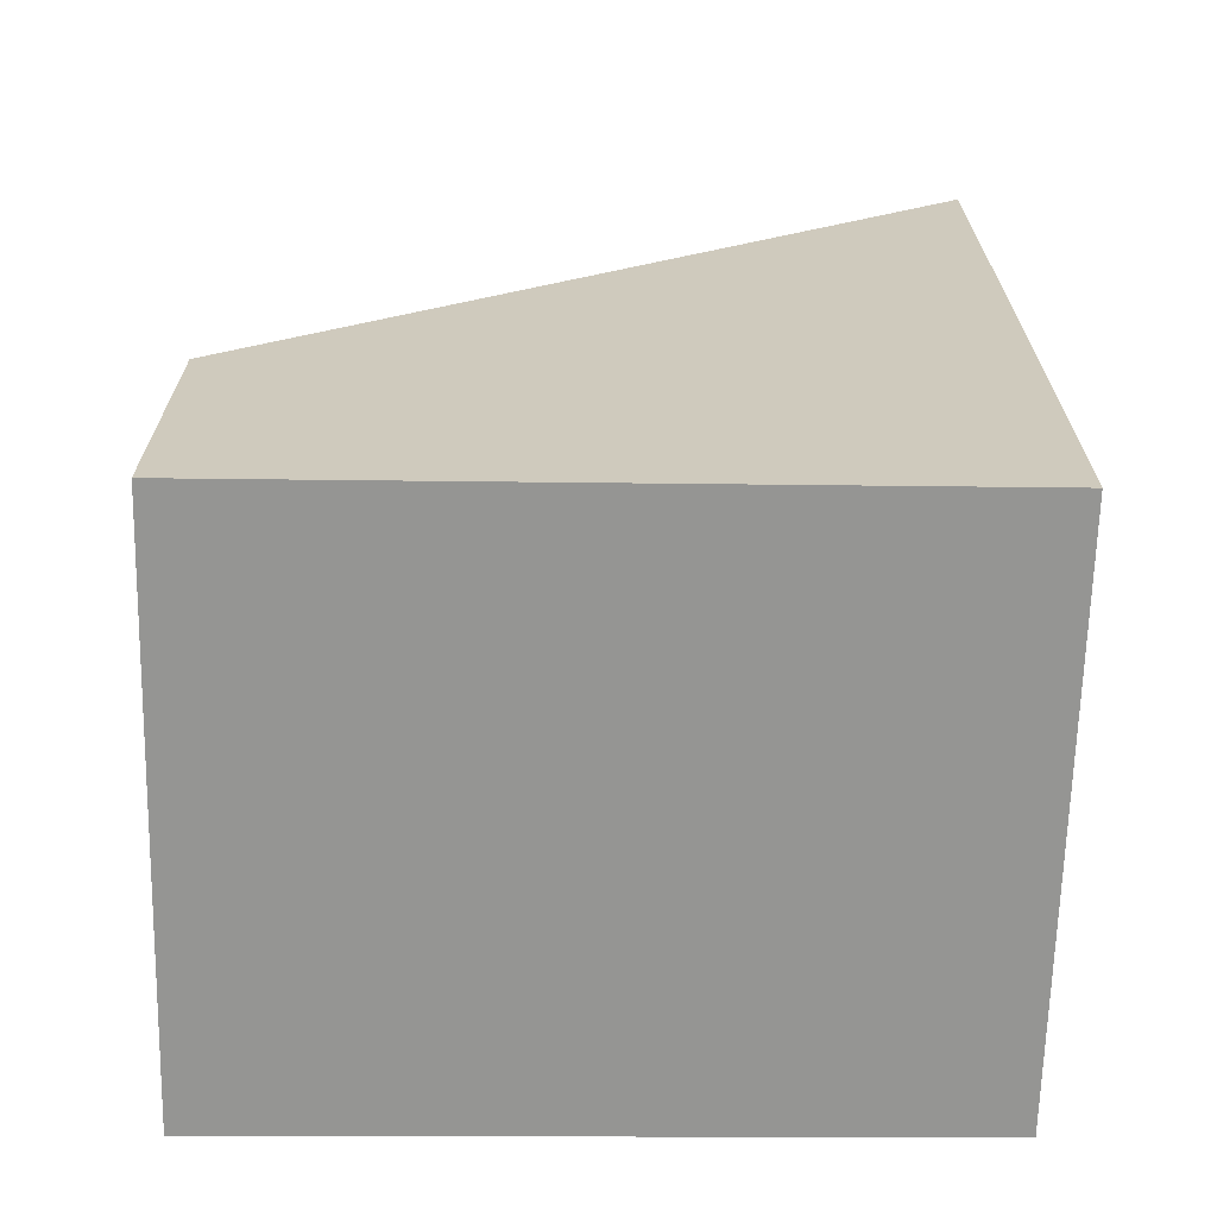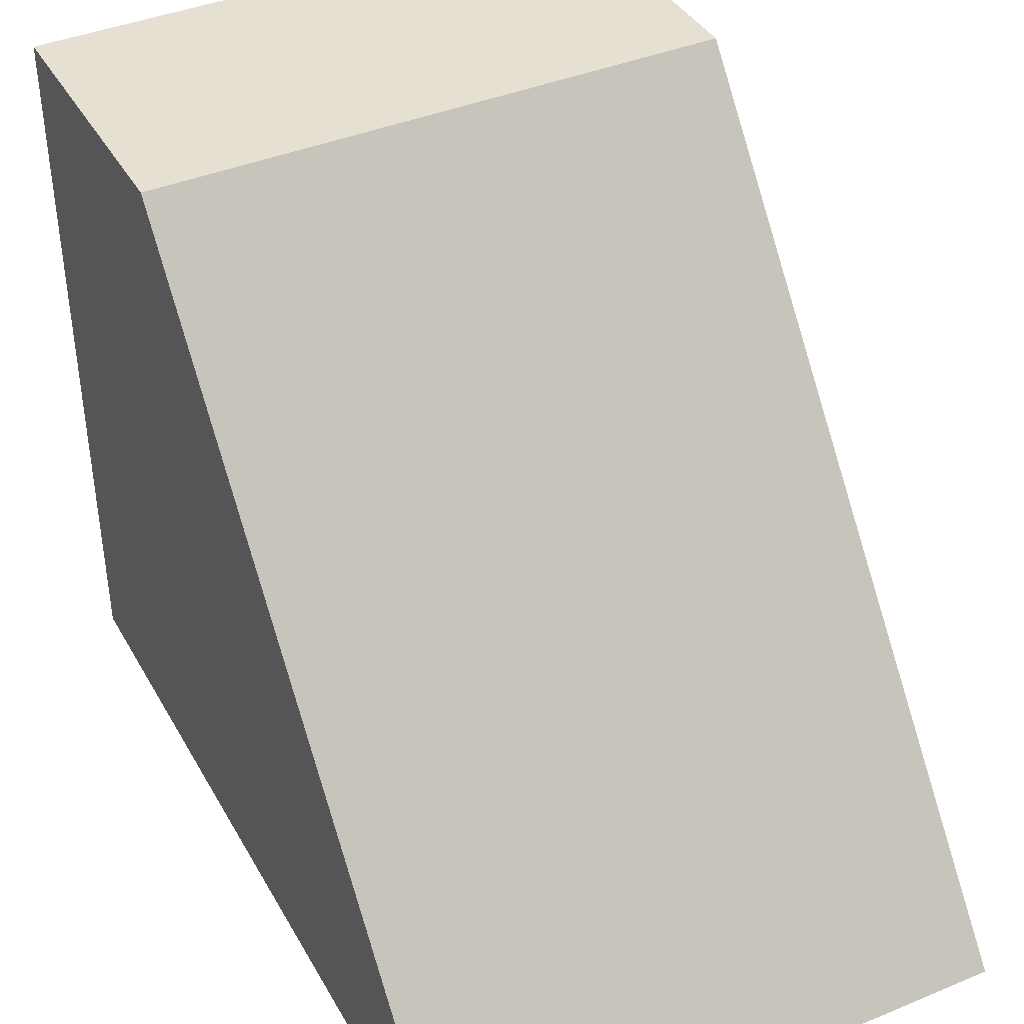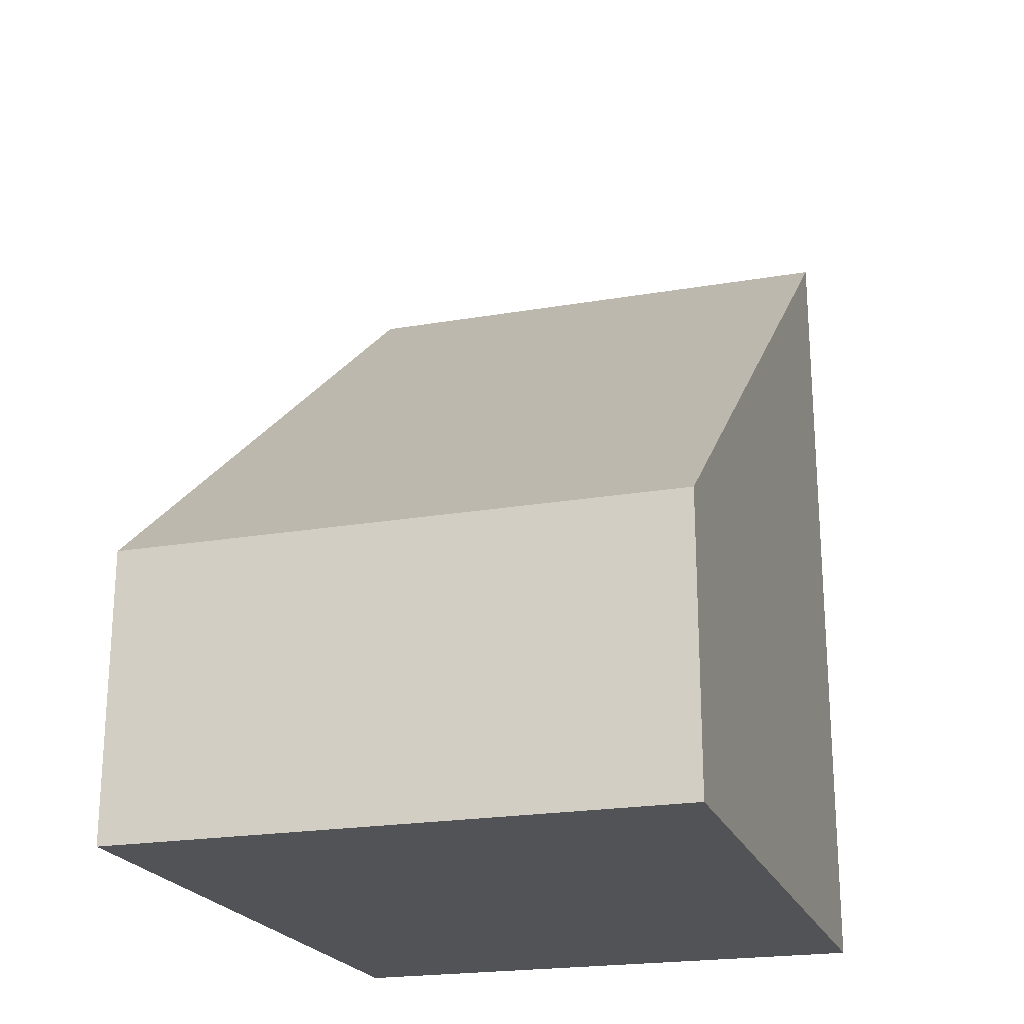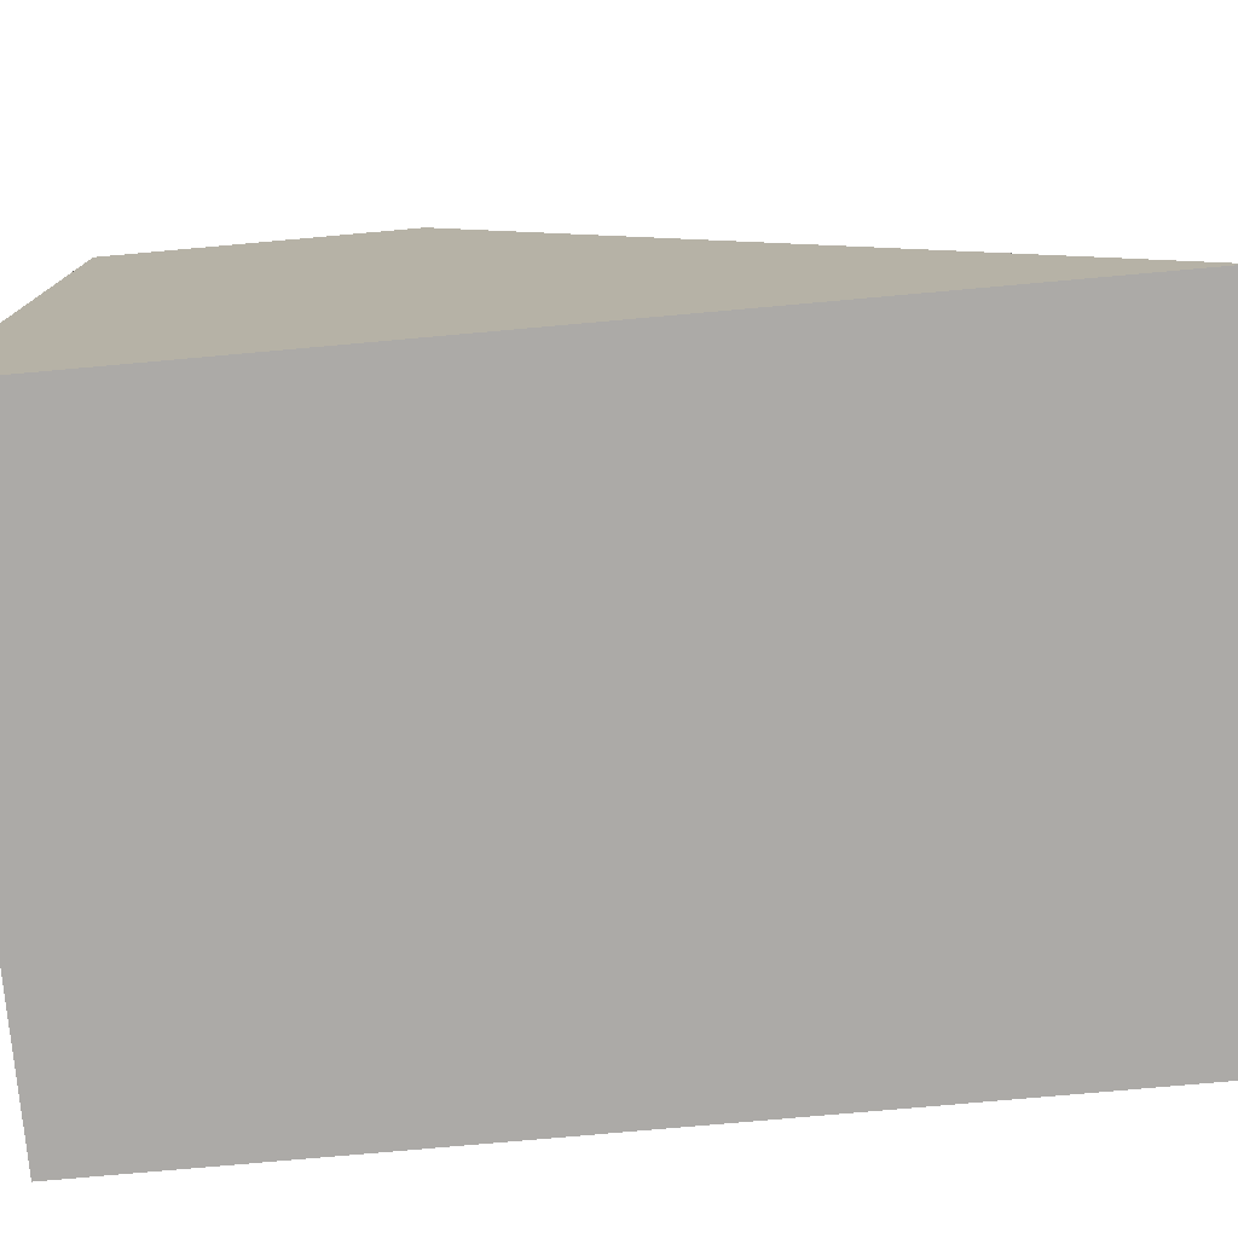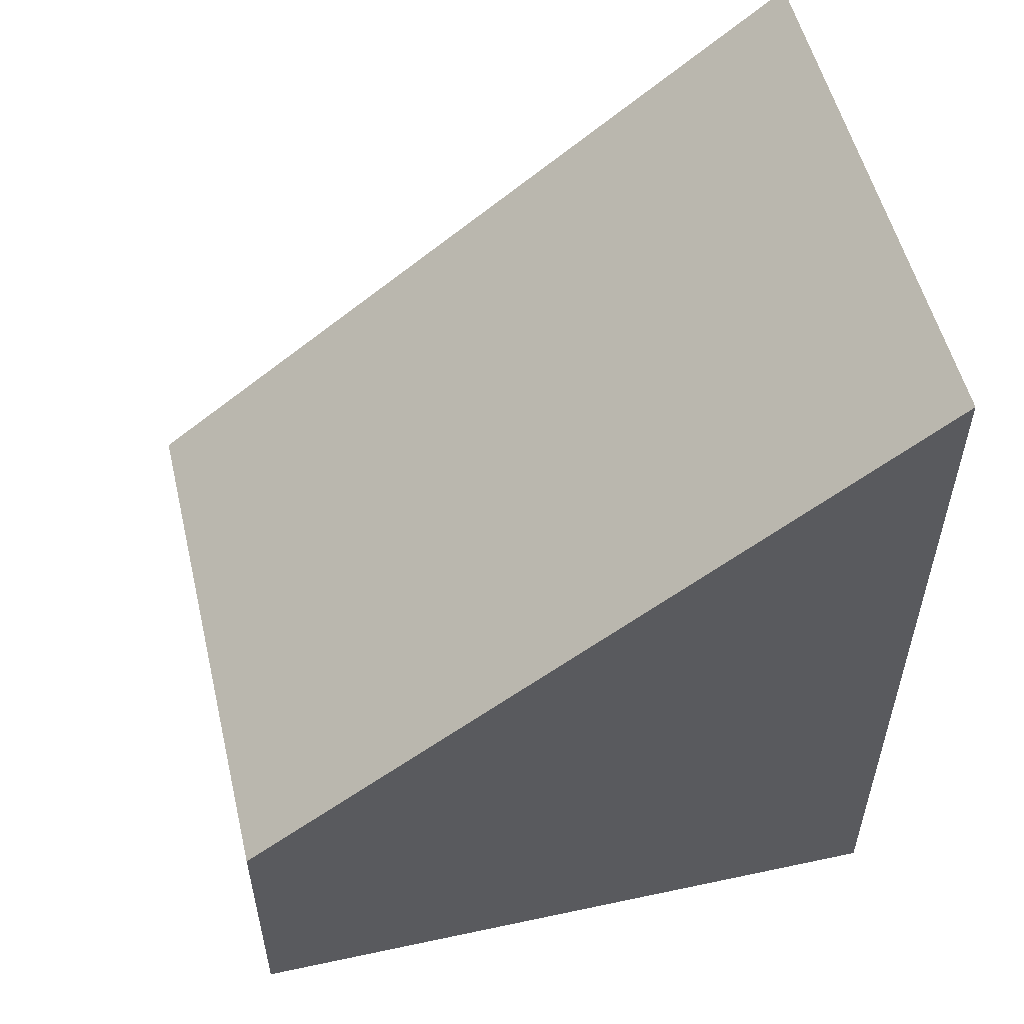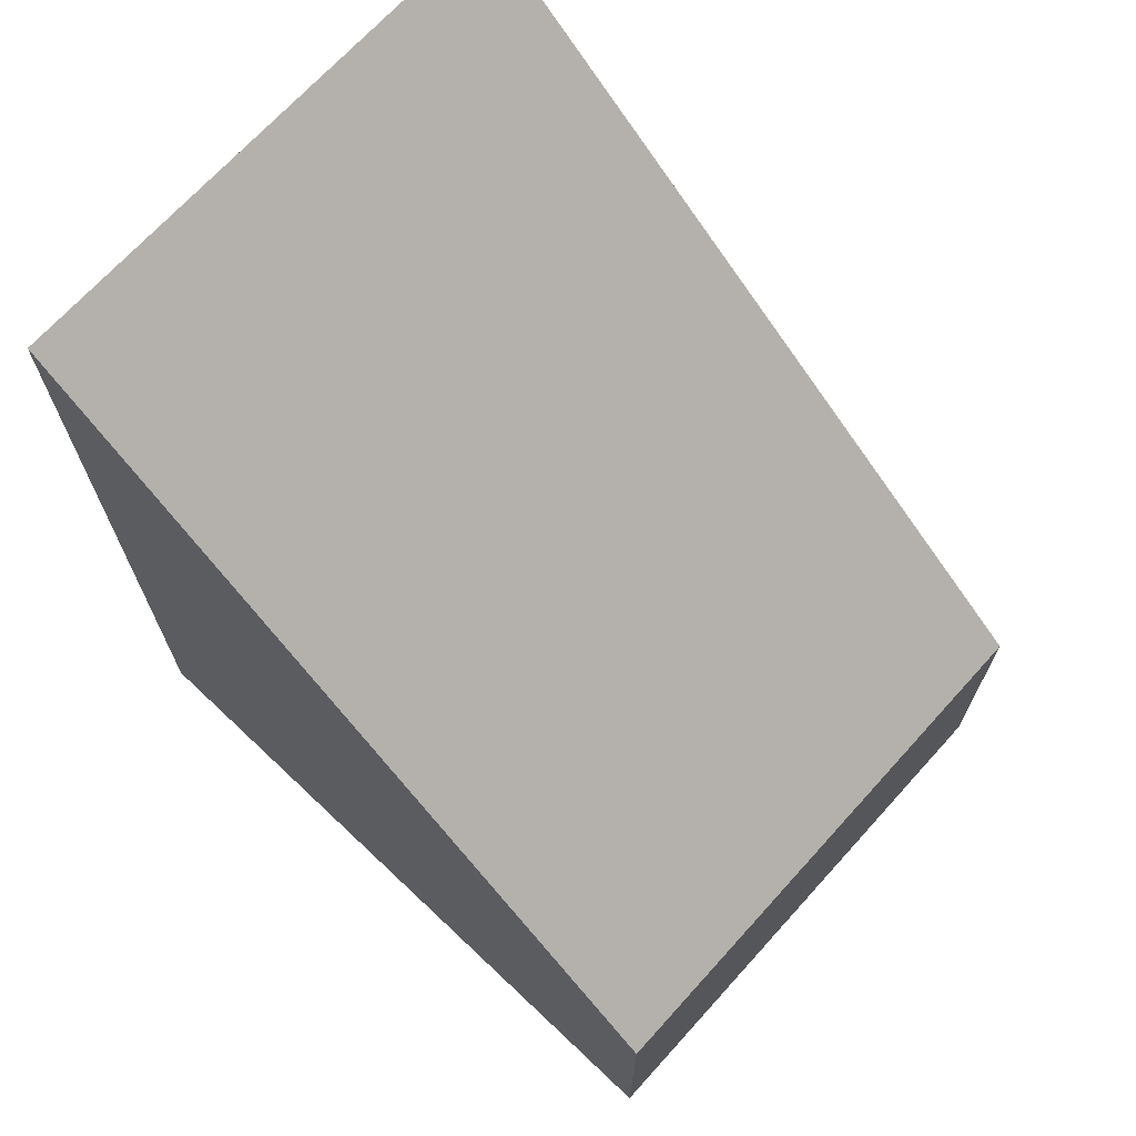
<metadata>
{"format":"obj","ext":"obj","renderer":"f3d","projection":"perspective","resolution":1024,"background":"white","views":[{"elev":-67.3,"azim":89.9,"up":"+Y"},{"elev":38.5,"azim":153.5,"up":"+Z"},{"elev":-21.9,"azim":17.9,"up":"+Y"},{"elev":-77.4,"azim":95.1,"up":"+Z"},{"elev":54.5,"azim":77.8,"up":"+Y"},{"elev":69.5,"azim":-46.6,"up":"+Y"}]}
</metadata>
<code>
v  0 8.305 5.085e-16
v  5.445 2.779 6.672
v  5.382 8.312 -0.124
v  0.003 2.779 6.789
v  5.382 7.593e-18 -0.124
v  0 0 0
v  0.003 -4.157e-16 6.789
v  5.445 -4.085e-16 6.672
g defaultobject
f 1 2 3
f 2 1 4
f 5 1 3
f 1 5 6
f 6 4 1
f 4 6 7
f 7 2 4
f 2 7 8
f 2 5 3
f 5 2 8
f 8 6 5
f 6 8 7

</code>
